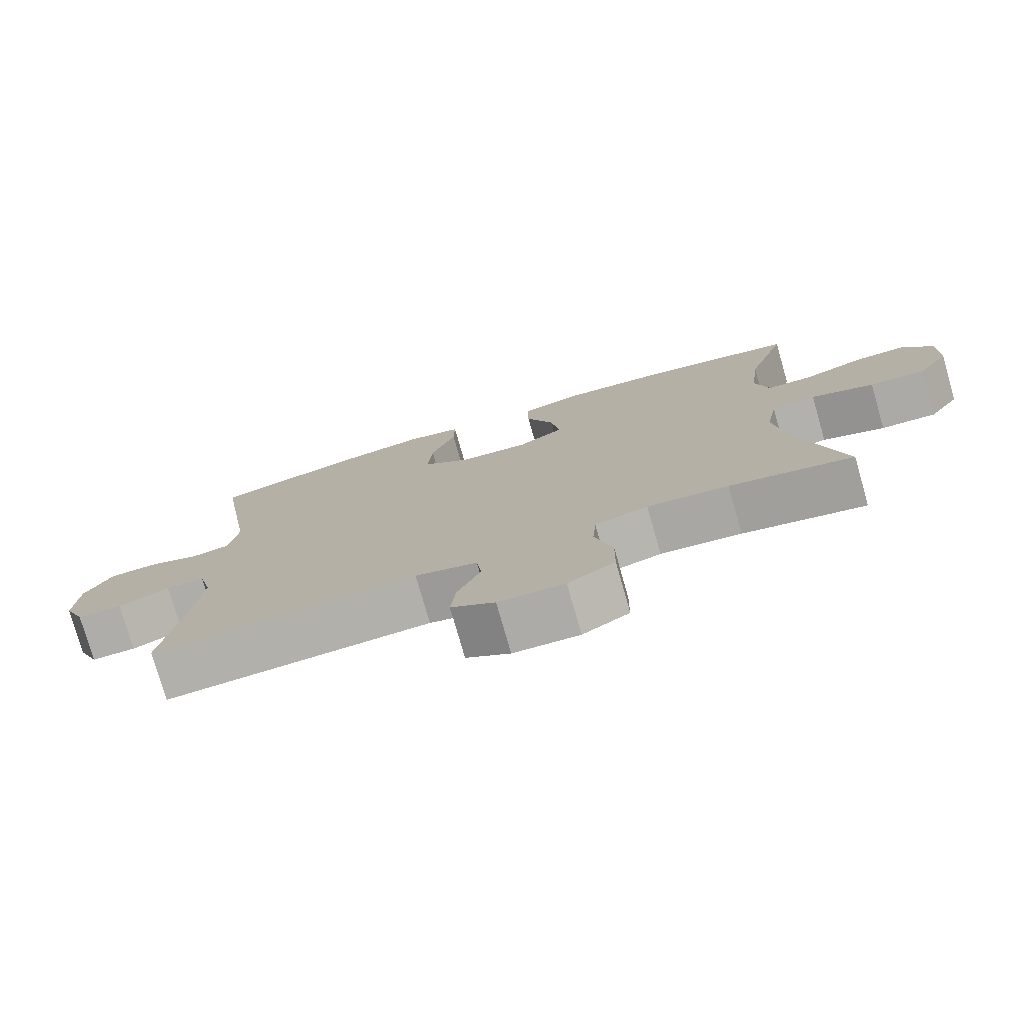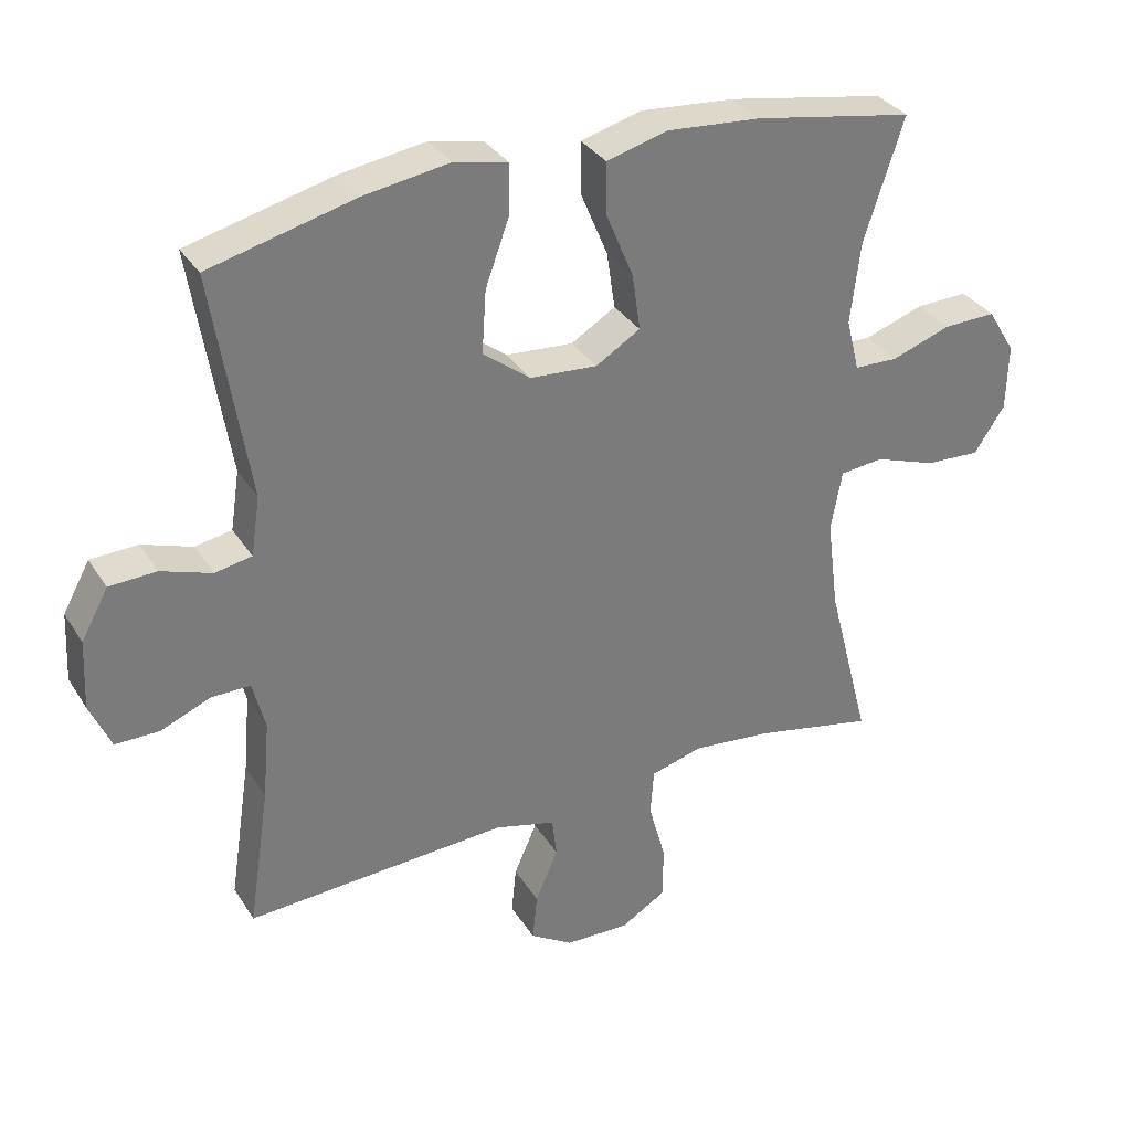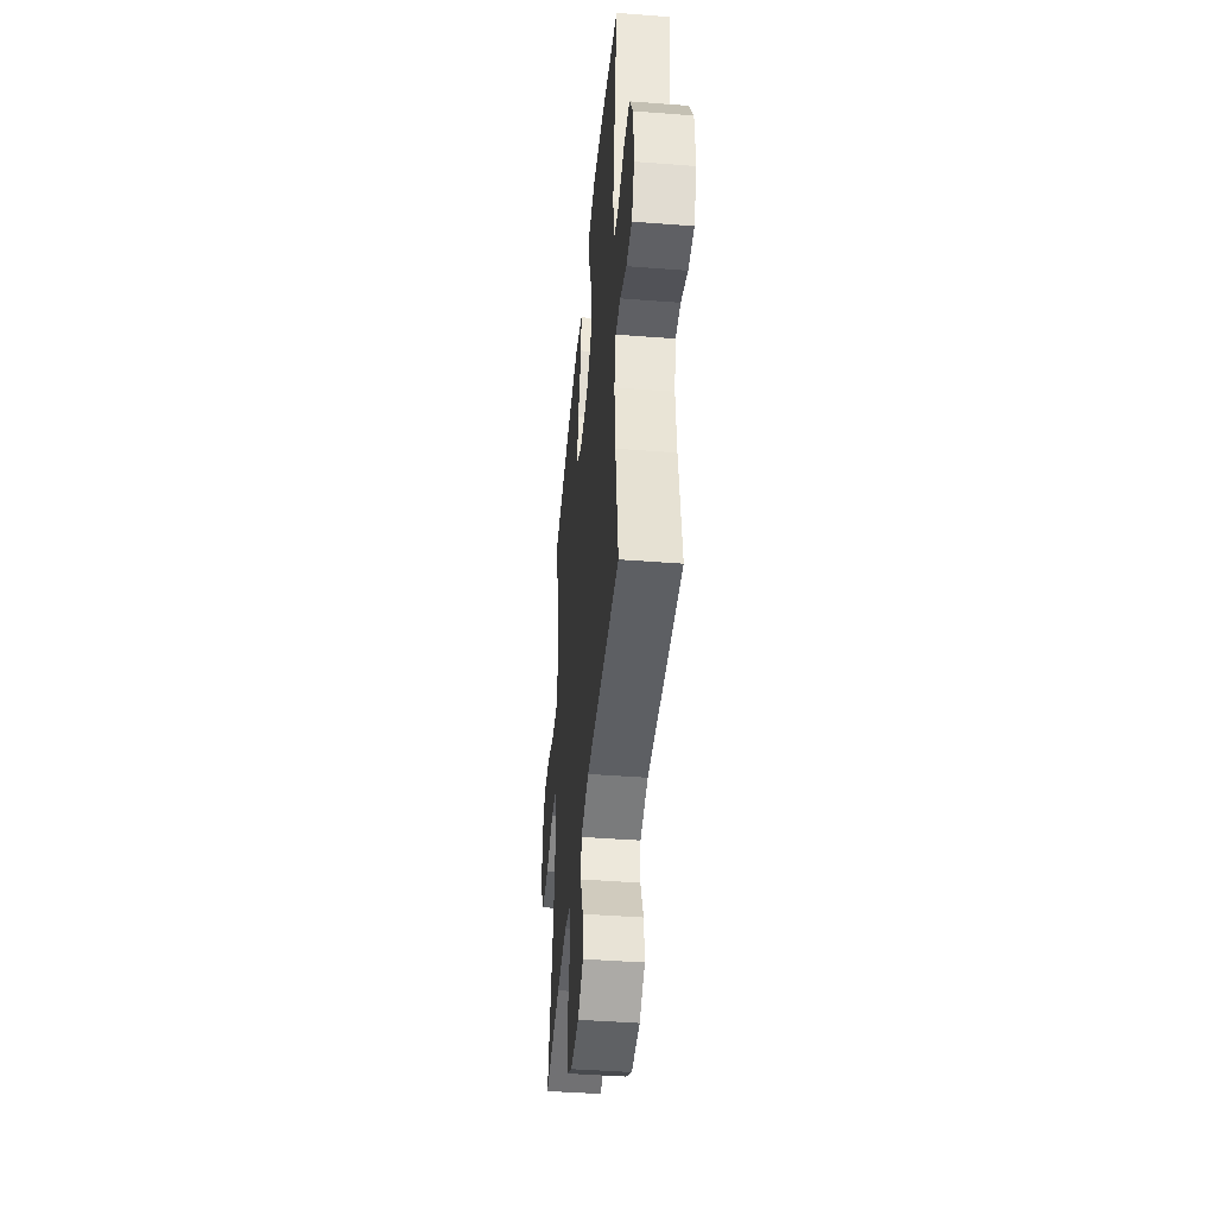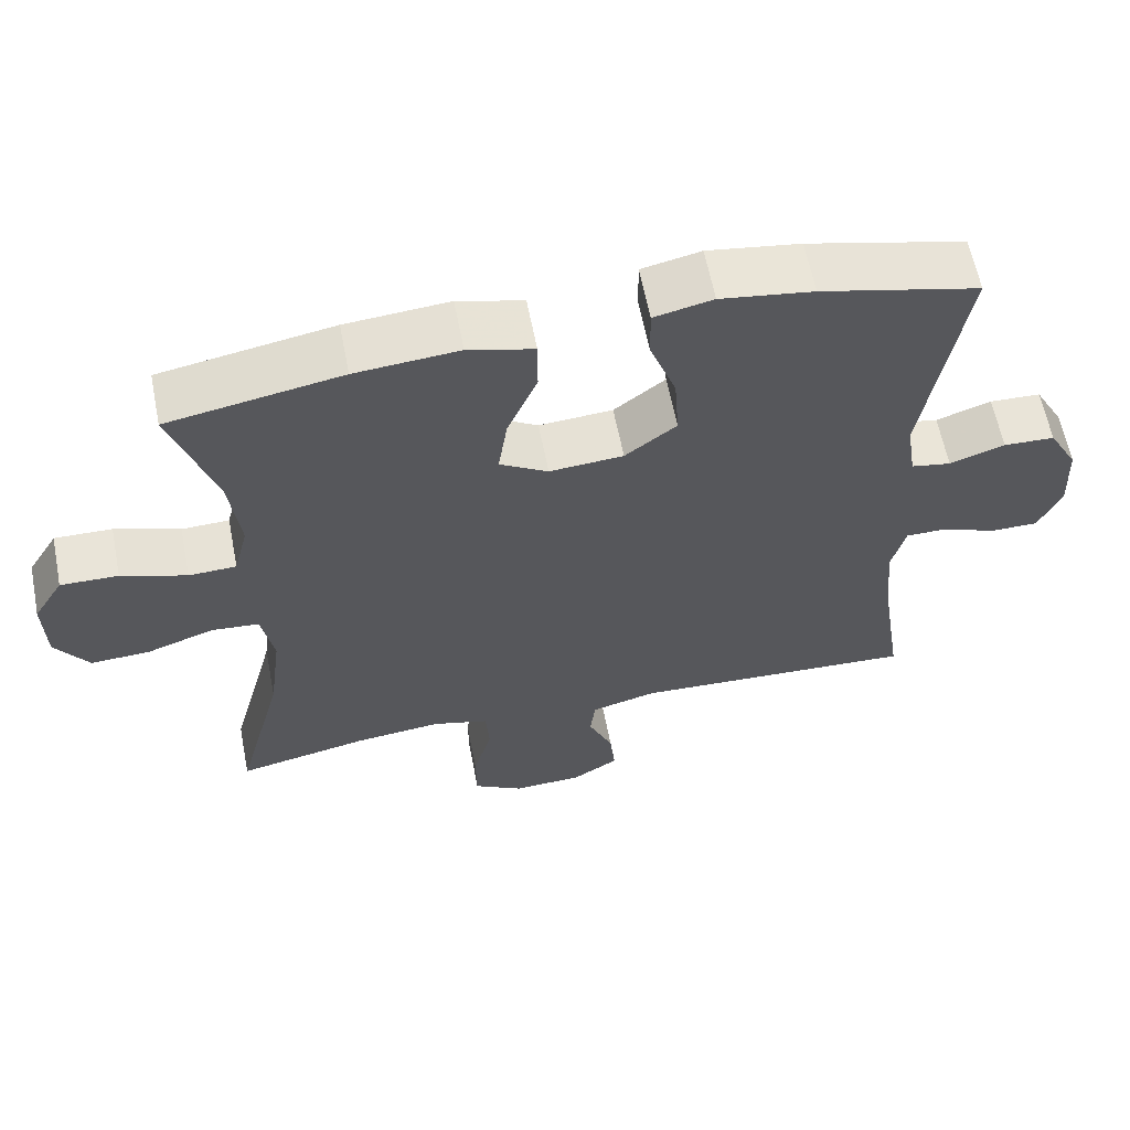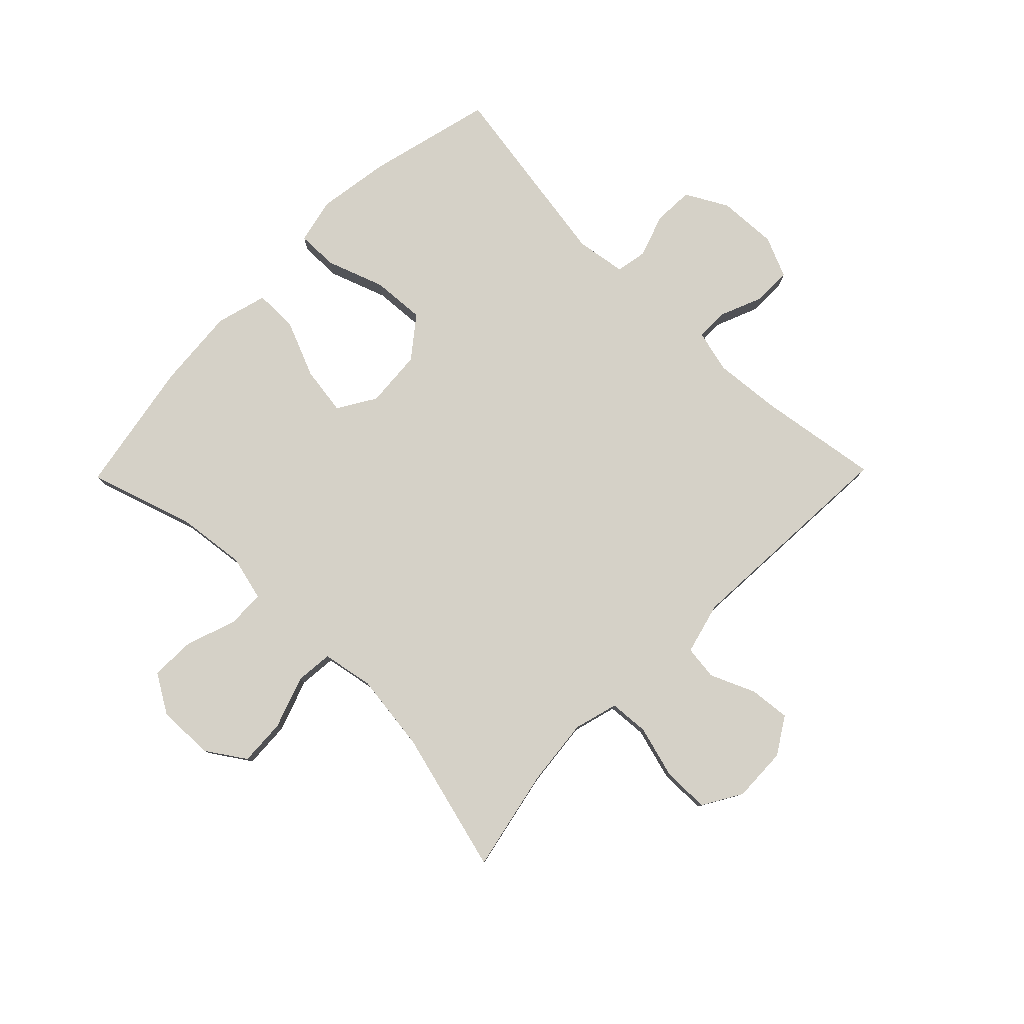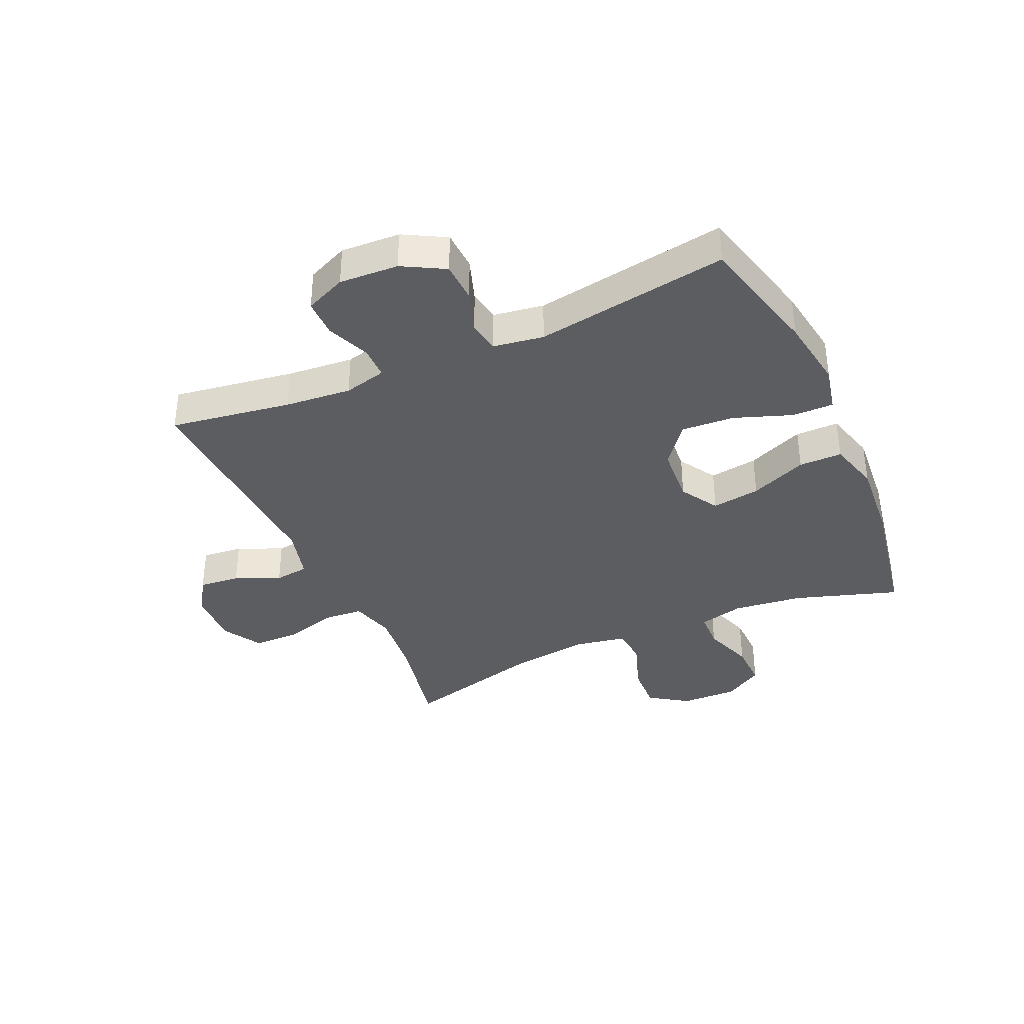
<metadata>
{"format":"obj","ext":"obj","renderer":"f3d","projection":"perspective","resolution":1024,"background":"white","views":[{"elev":-77.3,"azim":16.0,"up":"+Z"},{"elev":33.1,"azim":-27.5,"up":"+Z"},{"elev":-43.6,"azim":-95.2,"up":"+Z"},{"elev":61.7,"azim":168.9,"up":"+Z"},{"elev":79.7,"azim":134.4,"up":"+Y"},{"elev":-37.1,"azim":-65.9,"up":"+Y"}]}
</metadata>
<code>
v -0.5 0.07 -0.5
v -0.469 0.07 -0.295
v -0.459 0.07 -0.182
v -0.477 0.07 -0.11
v -0.532 0.07 -0.11
v -0.605 0.07 -0.14
v -0.669 0.07 -0.14
v -0.699 0.07 -0.071
v -0.694 0.07 0.029
v -0.655 0.07 0.1
v -0.587 0.07 0.103
v -0.514 0.07 0.078
v -0.461 0.07 0.088
v -0.448 0.07 0.173
v -0.5 0.07 0.5
v -0.29 0.07 0.553
v -0.167 0.07 0.572
v -0.089 0.07 0.555
v -0.09 0.07 0.485
v -0.125 0.07 0.388
v -0.131 0.07 0.298
v -0.063 0.07 0.245
v 0.035 0.07 0.238
v 0.099 0.07 0.277
v 0.087 0.07 0.359
v 0.047 0.07 0.455
v 0.047 0.07 0.528
v 0.134 0.07 0.552
v 0.271 0.07 0.541
v 0.5 0.07 0.5
v 0.443 0.07 0.324
v 0.429 0.07 0.206
v 0.448 0.07 0.13
v 0.511 0.07 0.128
v 0.597 0.07 0.158
v 0.673 0.07 0.16
v 0.713 0.07 0.094
v 0.711 0.07 -0.002
v 0.667 0.07 -0.068
v 0.588 0.07 -0.064
v 0.499 0.07 -0.033
v 0.436 0.07 -0.039
v 0.42 0.07 -0.126
v 0.437 0.07 -0.259
v 0.5 0.07 -0.5
v 0.326 0.07 -0.464
v 0.211 0.07 -0.452
v 0.136 0.07 -0.473
v 0.131 0.07 -0.54
v 0.156 0.07 -0.63
v 0.155 0.07 -0.708
v 0.089 0.07 -0.747
v -0.004 0.07 -0.744
v -0.066 0.07 -0.705
v -0.059 0.07 -0.636
v -0.026 0.07 -0.56
v -0.033 0.07 -0.502
v -0.121 0.07 -0.479
v -0.5 0 -0.5
v -0.469 0 -0.295
v -0.459 0 -0.182
v -0.477 0 -0.11
v -0.532 0 -0.11
v -0.605 0 -0.14
v -0.669 0 -0.14
v -0.699 0 -0.071
v -0.694 0 0.029
v -0.655 0 0.1
v -0.587 0 0.103
v -0.514 0 0.078
v -0.461 0 0.088
v -0.448 0 0.173
v -0.5 0 0.5
v -0.29 0 0.553
v -0.167 0 0.572
v -0.089 0 0.555
v -0.09 0 0.485
v -0.125 0 0.388
v -0.131 0 0.298
v -0.063 0 0.245
v 0.035 0 0.238
v 0.099 0 0.277
v 0.087 0 0.359
v 0.047 0 0.455
v 0.047 0 0.528
v 0.134 0 0.552
v 0.271 0 0.541
v 0.5 0 0.5
v 0.443 0 0.324
v 0.429 0 0.206
v 0.448 0 0.13
v 0.511 0 0.128
v 0.597 0 0.158
v 0.673 0 0.16
v 0.713 0 0.094
v 0.711 0 -0.002
v 0.667 0 -0.068
v 0.588 0 -0.064
v 0.499 0 -0.033
v 0.436 0 -0.039
v 0.42 0 -0.126
v 0.437 0 -0.259
v 0.5 0 -0.5
v 0.326 0 -0.464
v 0.211 0 -0.452
v 0.136 0 -0.473
v 0.131 0 -0.54
v 0.156 0 -0.63
v 0.155 0 -0.708
v 0.089 0 -0.747
v -0.004 0 -0.744
v -0.066 0 -0.705
v -0.059 0 -0.636
v -0.026 0 -0.56
v -0.033 0 -0.502
v -0.121 0 -0.479
f 53 54 55 56
f 51 52 53 56
f 49 50 51 56
f 48 49 56 57
f 47 48 57 58
f 44 45 46
f 43 44 46 47
f 42 43 47 58
f 38 39 40 41
f 38 41 42
f 37 38 42
f 34 35 36 37
f 33 34 37 42
f 32 33 42 58
f 28 29 30 31
f 25 26 27 28
f 24 25 28 31
f 23 24 31 32
f 17 18 19 20
f 17 20 21
f 14 15 16 17
f 13 14 17 21
f 9 10 11 12
f 9 12 13
f 8 9 13
f 5 6 7 8
f 4 5 8 13
f 3 4 13 21
f 32 58 1 2
f 22 23 32 2
f 2 3 21 22
f 114 113 112 111
f 114 111 110 109
f 114 109 108 107
f 115 114 107 106
f 116 115 106 105
f 104 103 102
f 105 104 102 101
f 116 105 101 100
f 99 98 97 96
f 100 99 96
f 100 96 95
f 95 94 93 92
f 100 95 92 91
f 116 100 91 90
f 89 88 87 86
f 86 85 84 83
f 89 86 83 82
f 90 89 82 81
f 78 77 76 75
f 79 78 75
f 75 74 73 72
f 79 75 72 71
f 70 69 68 67
f 71 70 67
f 71 67 66
f 66 65 64 63
f 71 66 63 62
f 79 71 62 61
f 60 59 116 90
f 60 90 81 80
f 80 79 61 60
f 1 59 60 2
f 2 60 61 3
f 3 61 62 4
f 4 62 63 5
f 5 63 64 6
f 6 64 65 7
f 7 65 66 8
f 8 66 67 9
f 9 67 68 10
f 10 68 69 11
f 11 69 70 12
f 12 70 71 13
f 13 71 72 14
f 14 72 73 15
f 15 73 74 16
f 16 74 75 17
f 17 75 76 18
f 18 76 77 19
f 19 77 78 20
f 20 78 79 21
f 21 79 80 22
f 22 80 81 23
f 23 81 82 24
f 24 82 83 25
f 25 83 84 26
f 26 84 85 27
f 27 85 86 28
f 28 86 87 29
f 29 87 88 30
f 30 88 89 31
f 31 89 90 32
f 32 90 91 33
f 33 91 92 34
f 34 92 93 35
f 35 93 94 36
f 36 94 95 37
f 37 95 96 38
f 38 96 97 39
f 39 97 98 40
f 40 98 99 41
f 41 99 100 42
f 42 100 101 43
f 43 101 102 44
f 44 102 103 45
f 45 103 104 46
f 46 104 105 47
f 47 105 106 48
f 48 106 107 49
f 49 107 108 50
f 50 108 109 51
f 51 109 110 52
f 52 110 111 53
f 53 111 112 54
f 54 112 113 55
f 55 113 114 56
f 56 114 115 57
f 57 115 116 58
f 58 116 59 1

</code>
